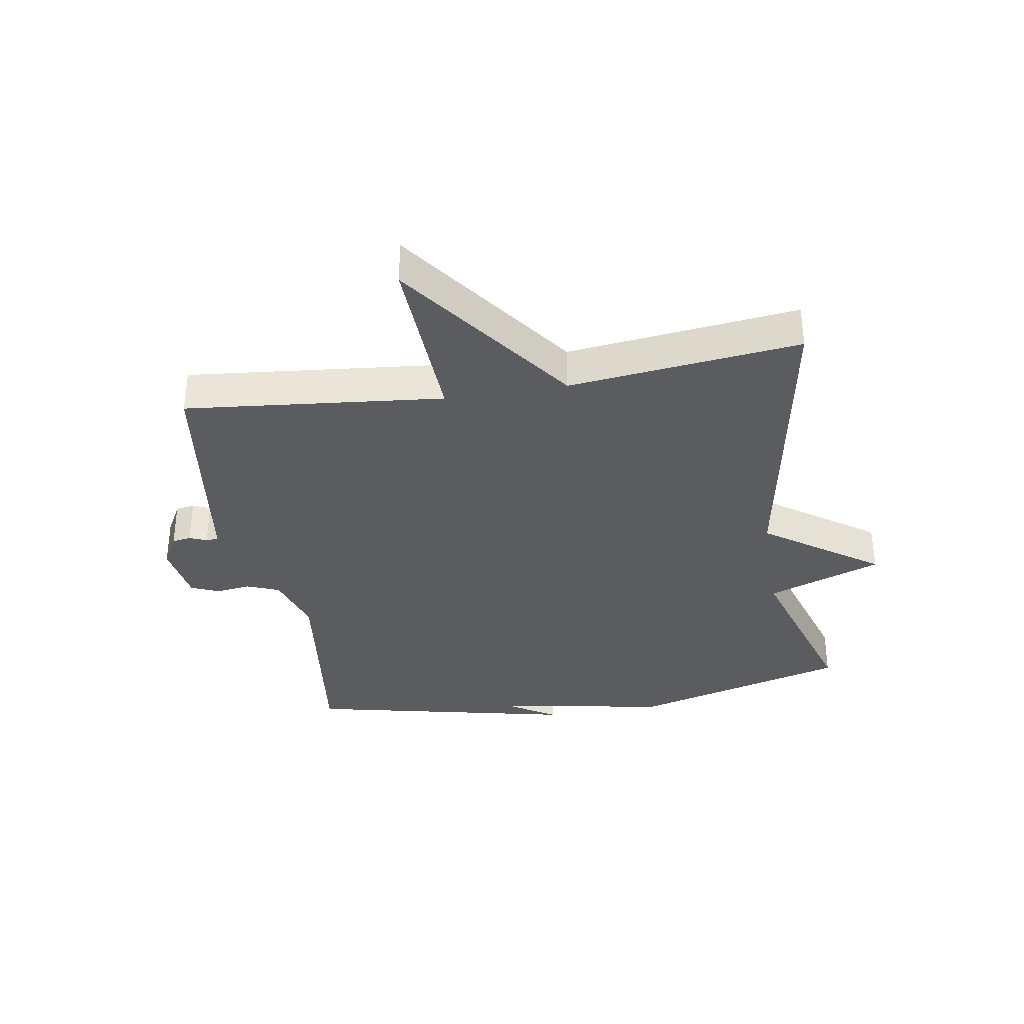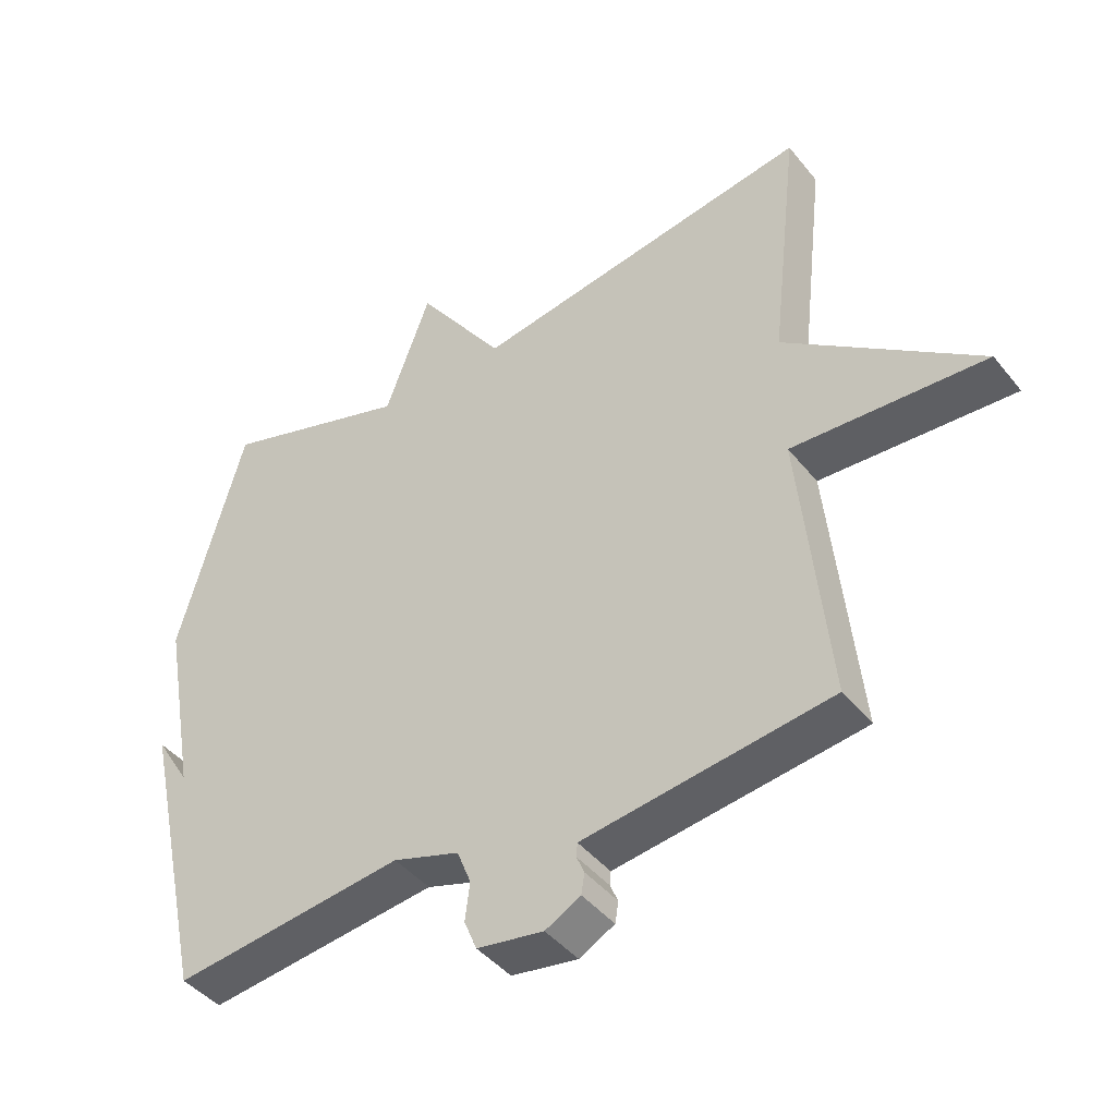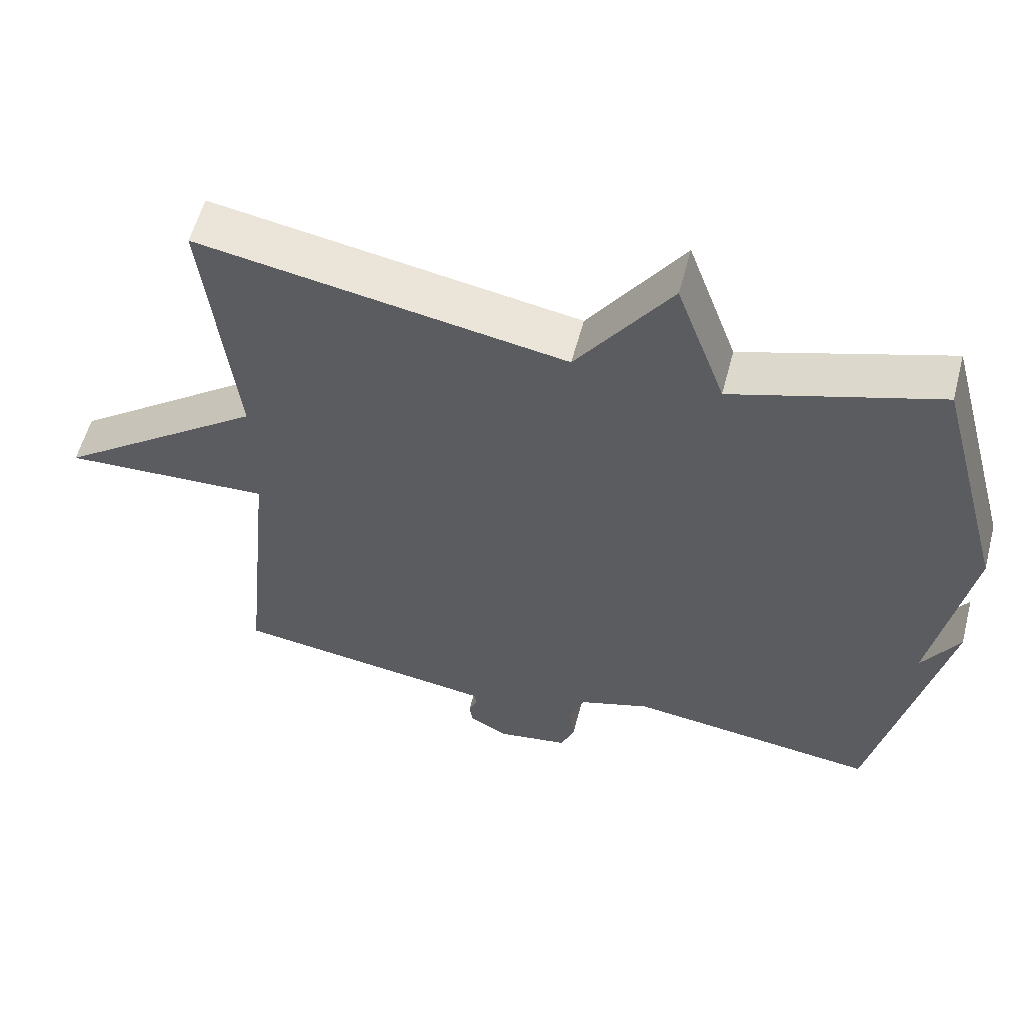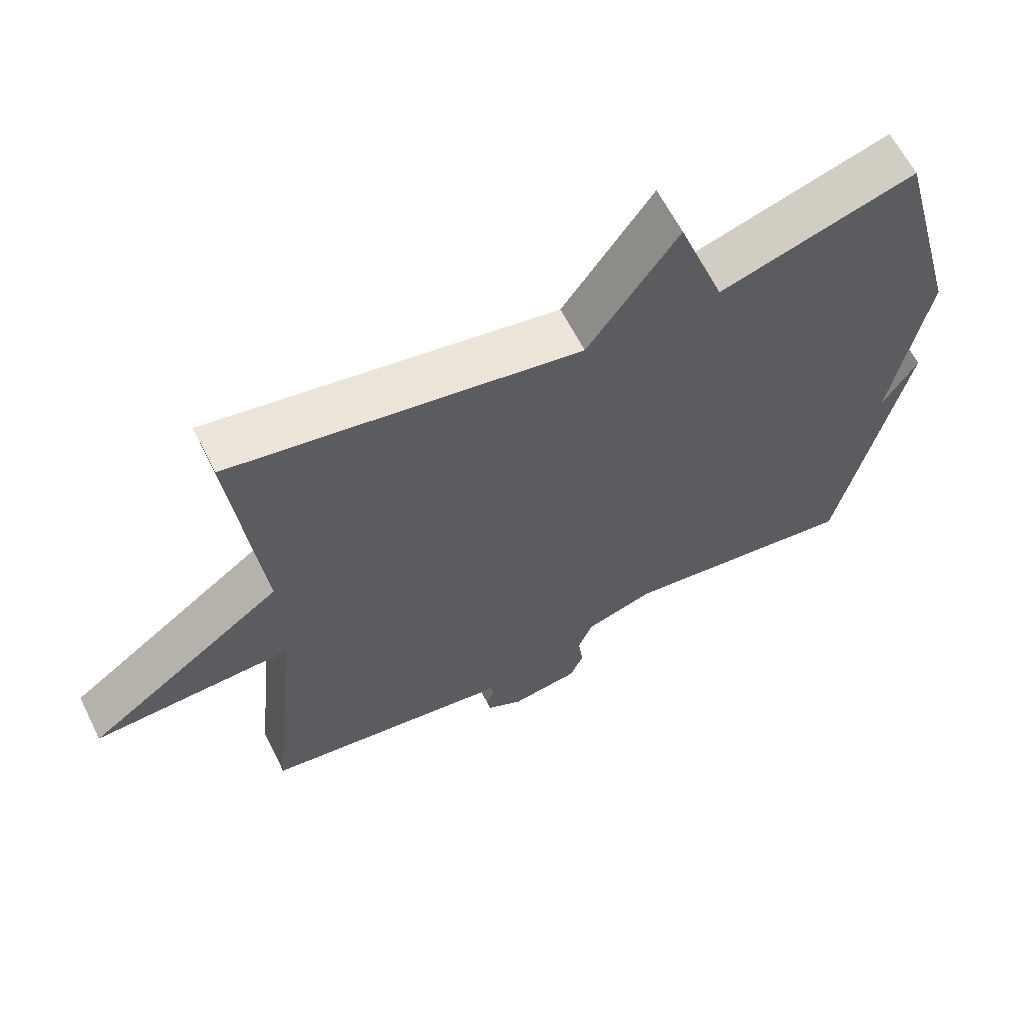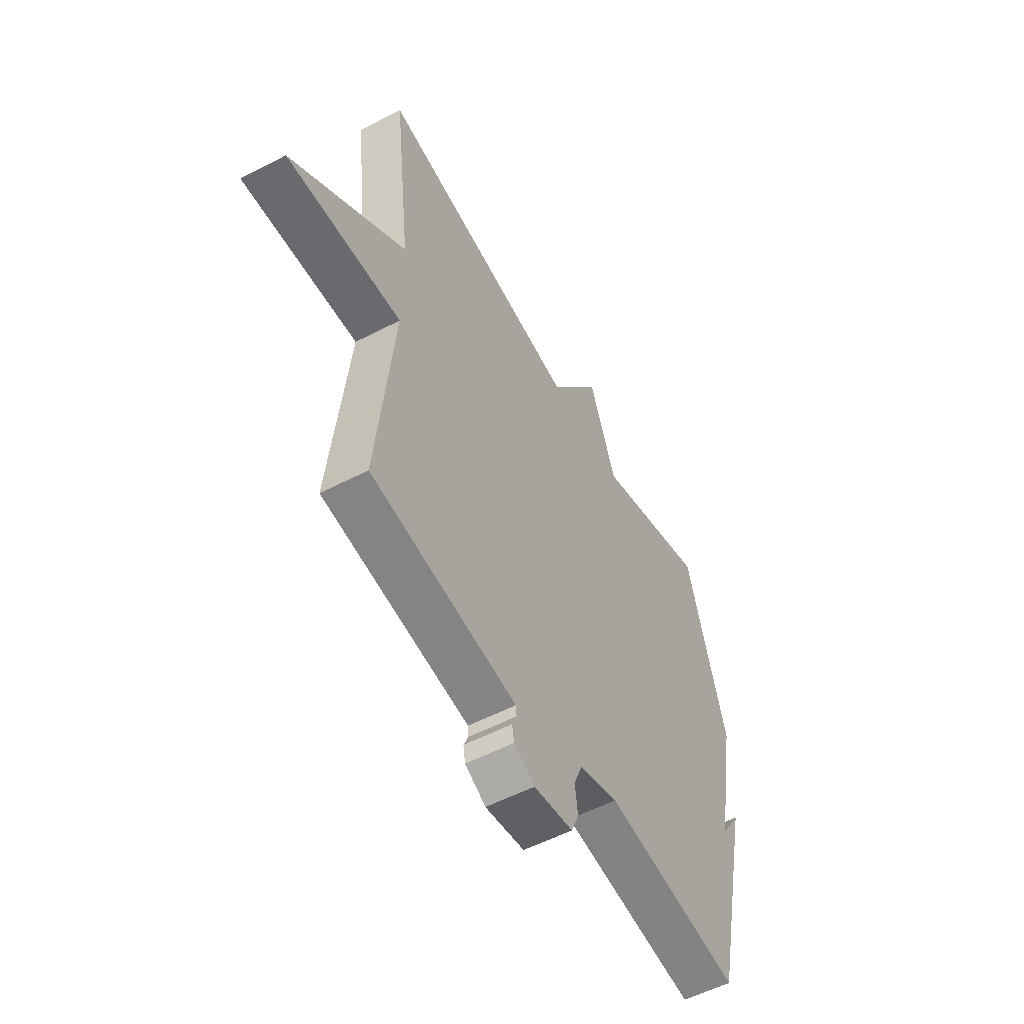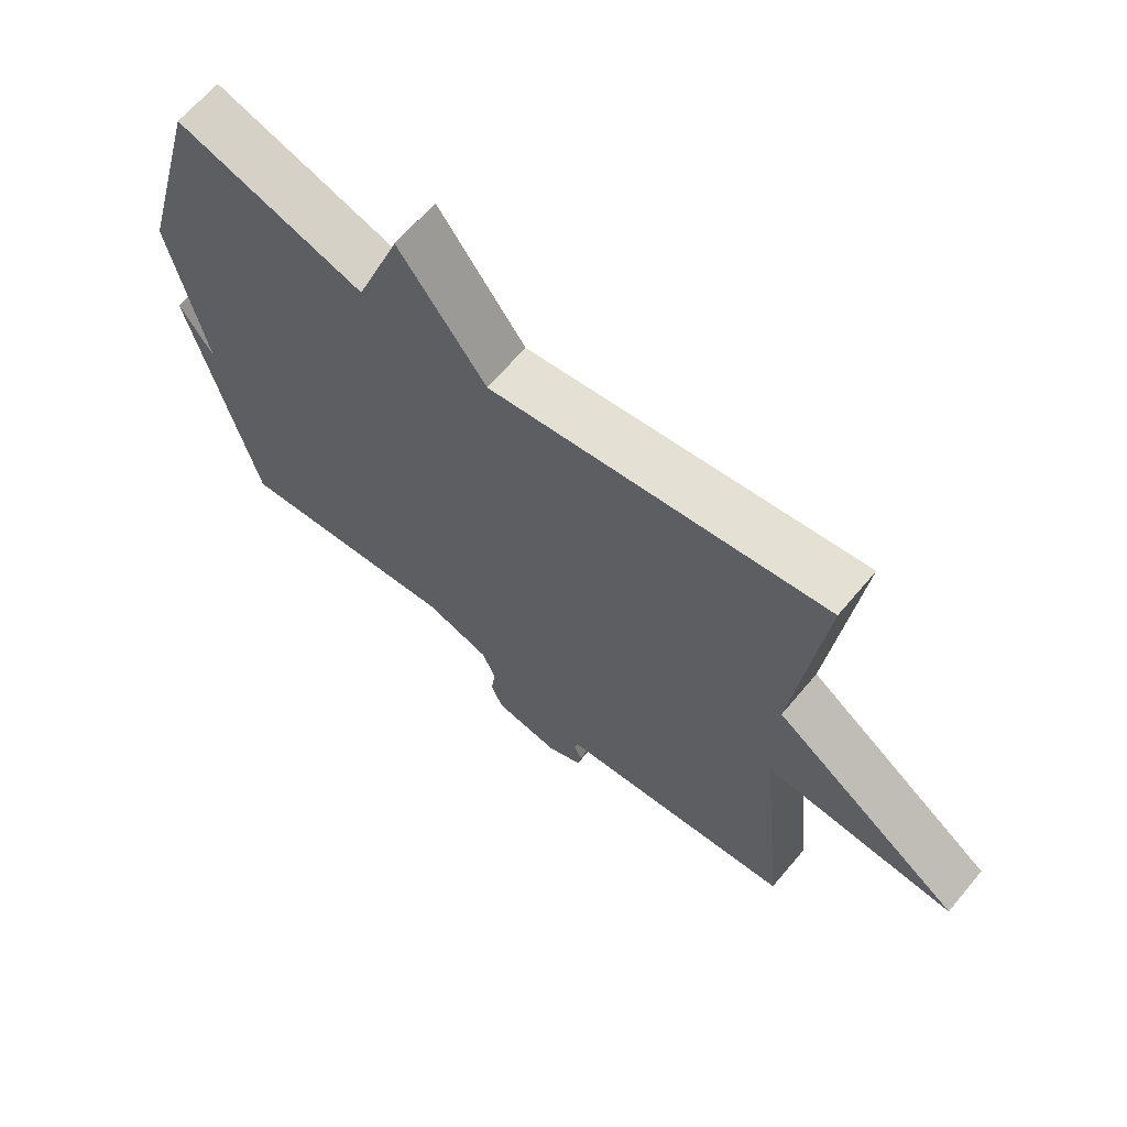
<metadata>
{"format":"obj","ext":"obj","renderer":"f3d","projection":"perspective","resolution":1024,"background":"white","views":[{"elev":-35.0,"azim":-80.6,"up":"+Y"},{"elev":-43.2,"azim":-144.4,"up":"+Z"},{"elev":56.9,"azim":14.7,"up":"+Z"},{"elev":62.6,"azim":-26.5,"up":"+Z"},{"elev":-55.1,"azim":-61.2,"up":"+Z"},{"elev":65.9,"azim":-139.9,"up":"+Z"}]}
</metadata>
<code>
v 0.5 0.07 0.5
v 0.598 0.07 0.143
v 0.546 0.07 -0.141
v 0.598 0.07 -0.057
v 0.5 0.07 -0.5
v 0.152 0.07 -0.456
v 0.052 0.07 -0.488
v 0.031 0.07 -0.541
v 0.038 0.07 -0.598
v 0.019 0.07 -0.644
v -0.081 0.07 -0.66
v -0.134 0.07 -0.631
v -0.139 0.07 -0.6
v -0.127 0.07 -0.572
v -0.129 0.07 -0.552
v -0.177 0.07 -0.545
v -0.5 0.07 -0.5
v -0.457 0.07 -0.078
v -0.749 0.07 -0.091
v -0.457 0.07 0.122
v -0.5 0.07 0.5
v 0.013 0.07 0.411
v 0.145 0.07 0.598
v 0.213 0.07 0.411
v 0.5 0 0.5
v 0.598 0 0.143
v 0.546 0 -0.141
v 0.598 0 -0.057
v 0.5 0 -0.5
v 0.152 0 -0.456
v 0.052 0 -0.488
v 0.031 0 -0.541
v 0.038 0 -0.598
v 0.019 0 -0.644
v -0.081 0 -0.66
v -0.134 0 -0.631
v -0.139 0 -0.6
v -0.127 0 -0.572
v -0.129 0 -0.552
v -0.177 0 -0.545
v -0.5 0 -0.5
v -0.457 0 -0.078
v -0.749 0 -0.091
v -0.457 0 0.122
v -0.5 0 0.5
v 0.013 0 0.411
v 0.145 0 0.598
v 0.213 0 0.411
f 22 23 24
f 20 21 22
f 20 22 24
f 19 20 24
f 18 19 24
f 1 2 3
f 24 1 3
f 18 24 3
f 17 18 3
f 16 17 3
f 12 13 14
f 11 12 14
f 10 11 14
f 9 10 14
f 8 9 14
f 7 8 14 15
f 3 4 5
f 3 5 6
f 7 15 16 3
f 3 6 7
f 48 47 46
f 46 45 44
f 48 46 44
f 48 44 43
f 48 43 42
f 27 26 25
f 27 25 48
f 27 48 42
f 27 42 41
f 27 41 40
f 38 37 36
f 38 36 35
f 38 35 34
f 38 34 33
f 38 33 32
f 39 38 32 31
f 29 28 27
f 30 29 27
f 27 40 39 31
f 31 30 27
f 1 25 26 2
f 2 26 27 3
f 3 27 28 4
f 4 28 29 5
f 5 29 30 6
f 6 30 31 7
f 7 31 32 8
f 8 32 33 9
f 9 33 34 10
f 10 34 35 11
f 11 35 36 12
f 12 36 37 13
f 13 37 38 14
f 14 38 39 15
f 15 39 40 16
f 16 40 41 17
f 17 41 42 18
f 18 42 43 19
f 19 43 44 20
f 20 44 45 21
f 21 45 46 22
f 22 46 47 23
f 23 47 48 24
f 24 48 25 1

</code>
